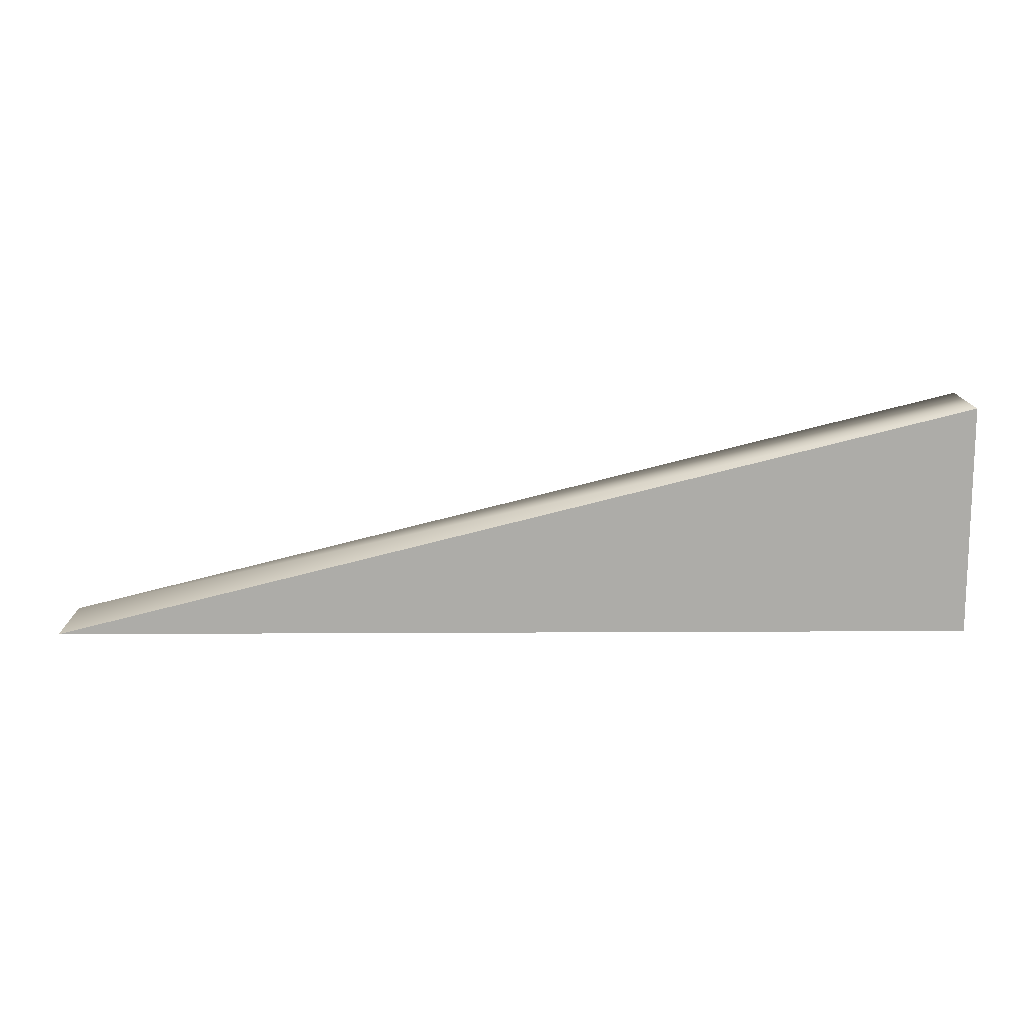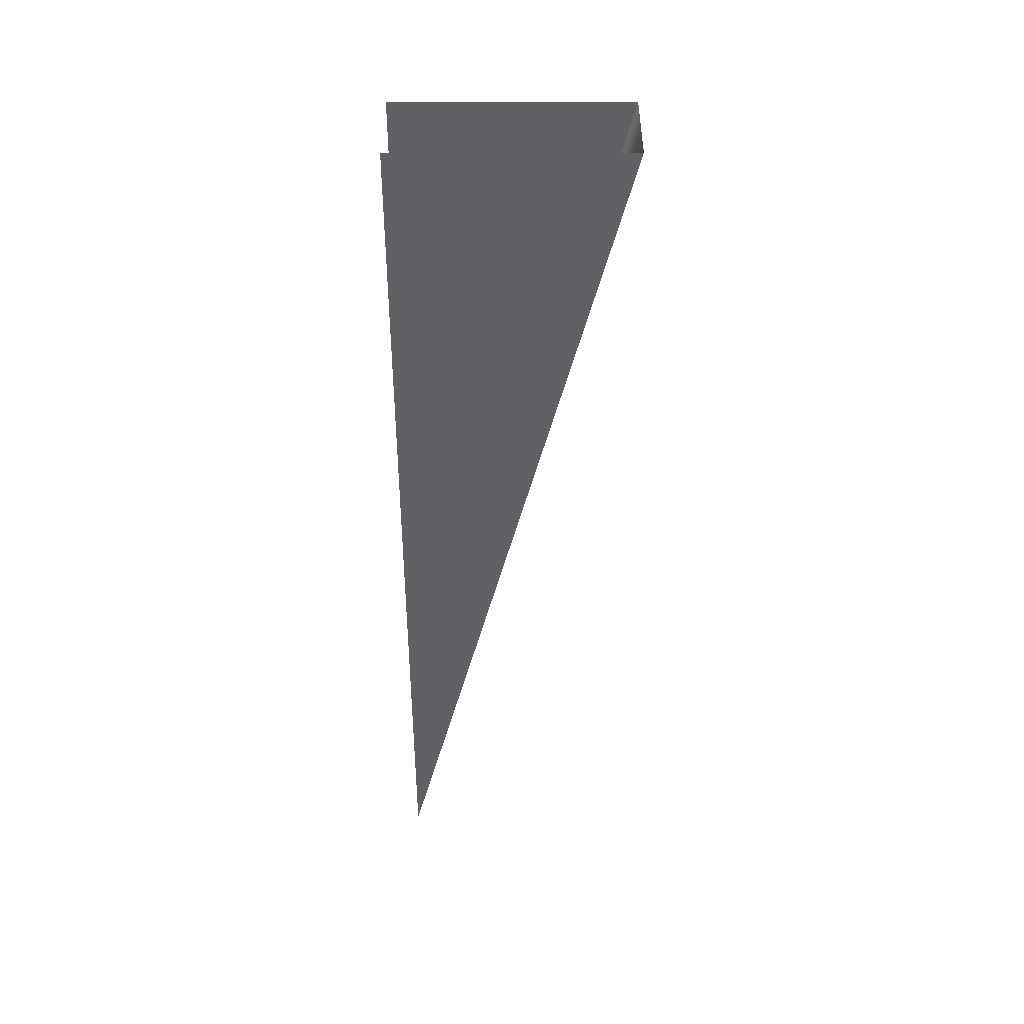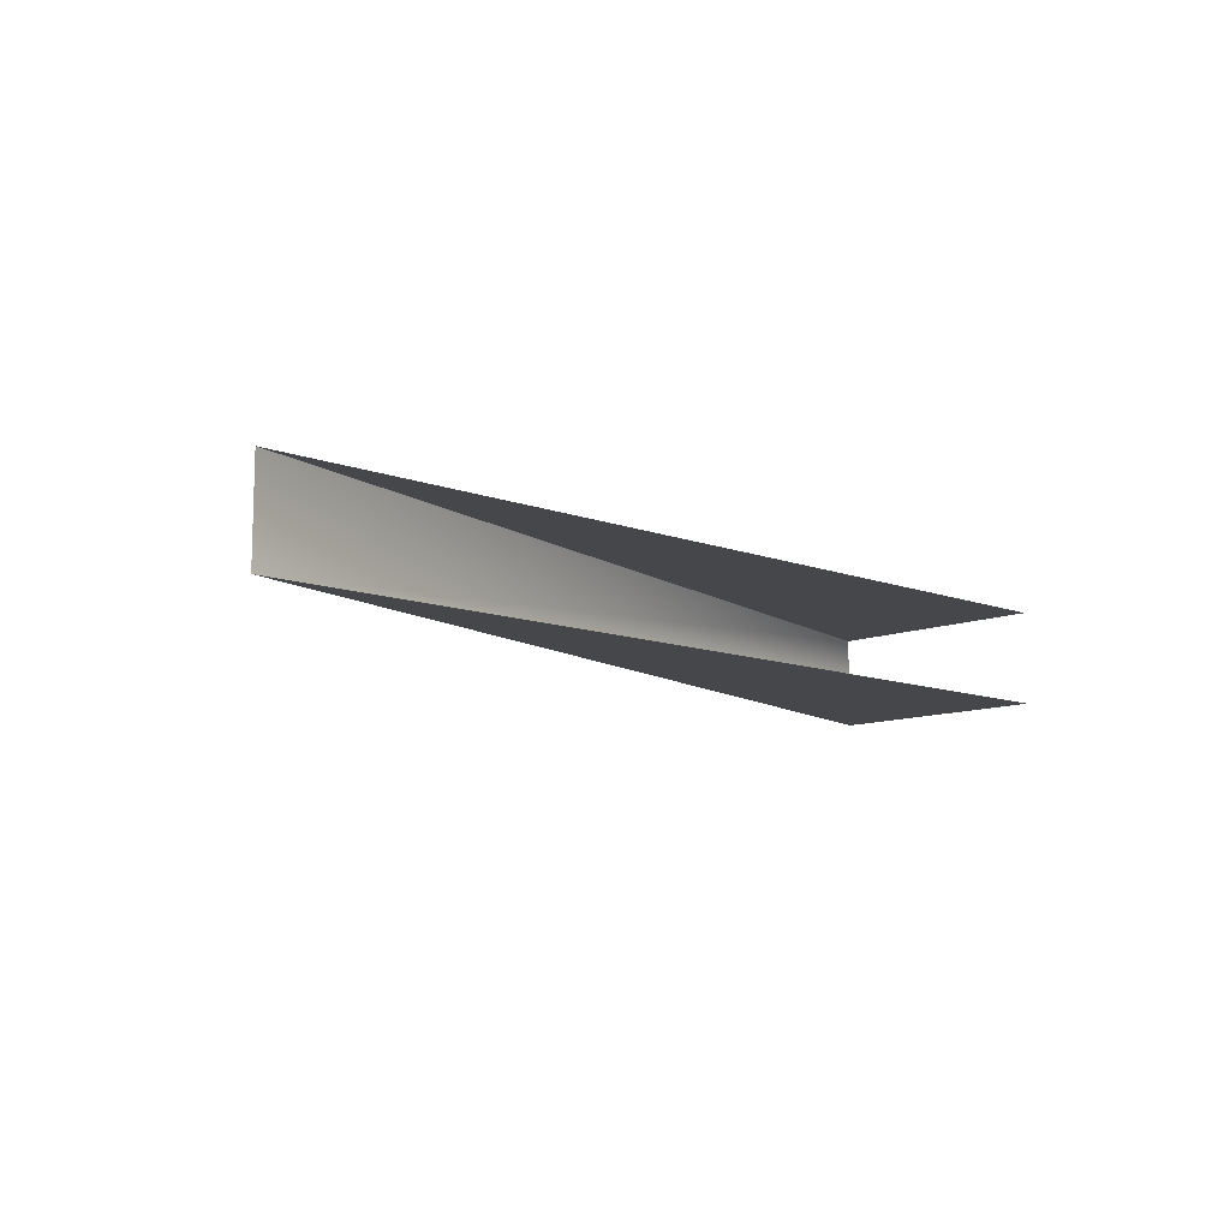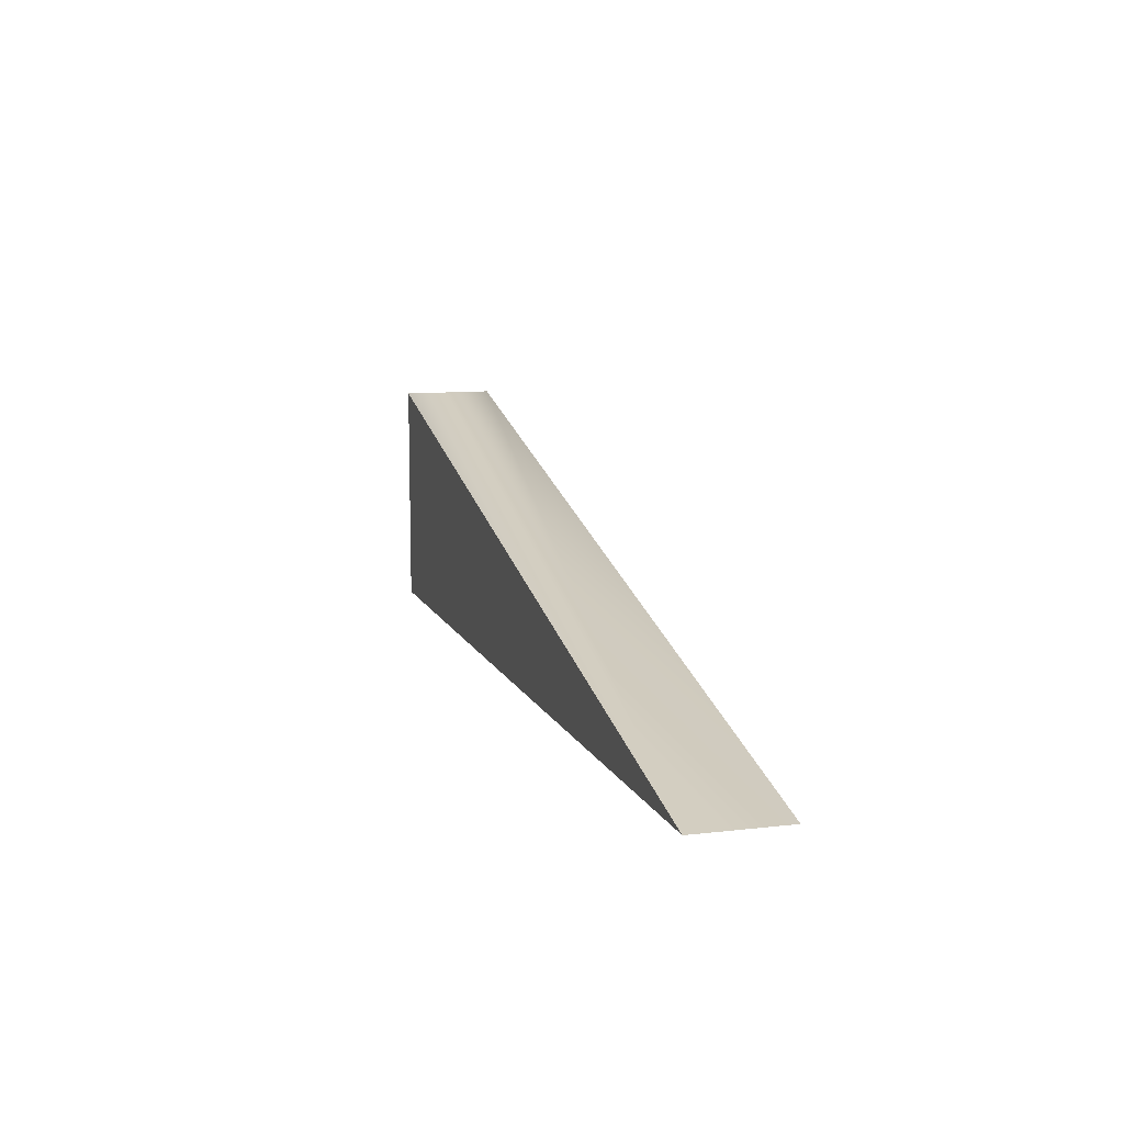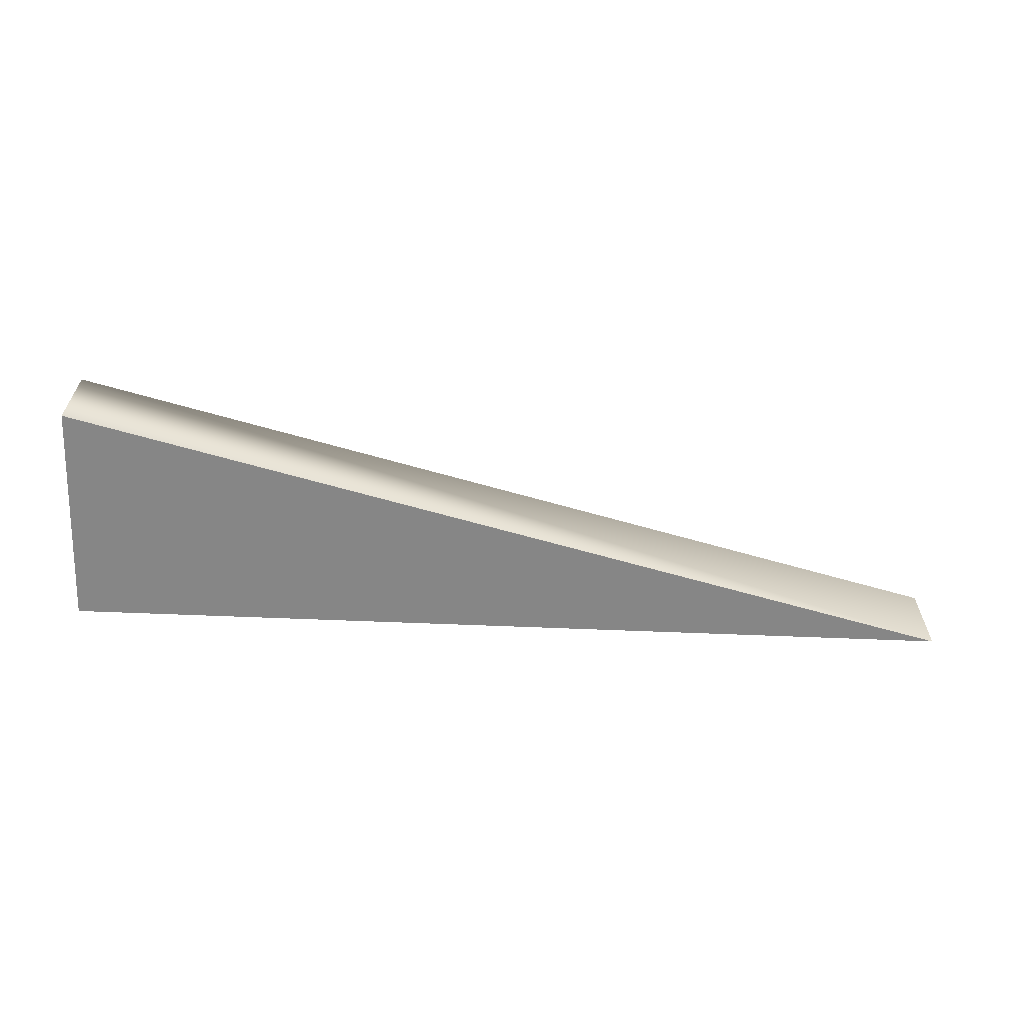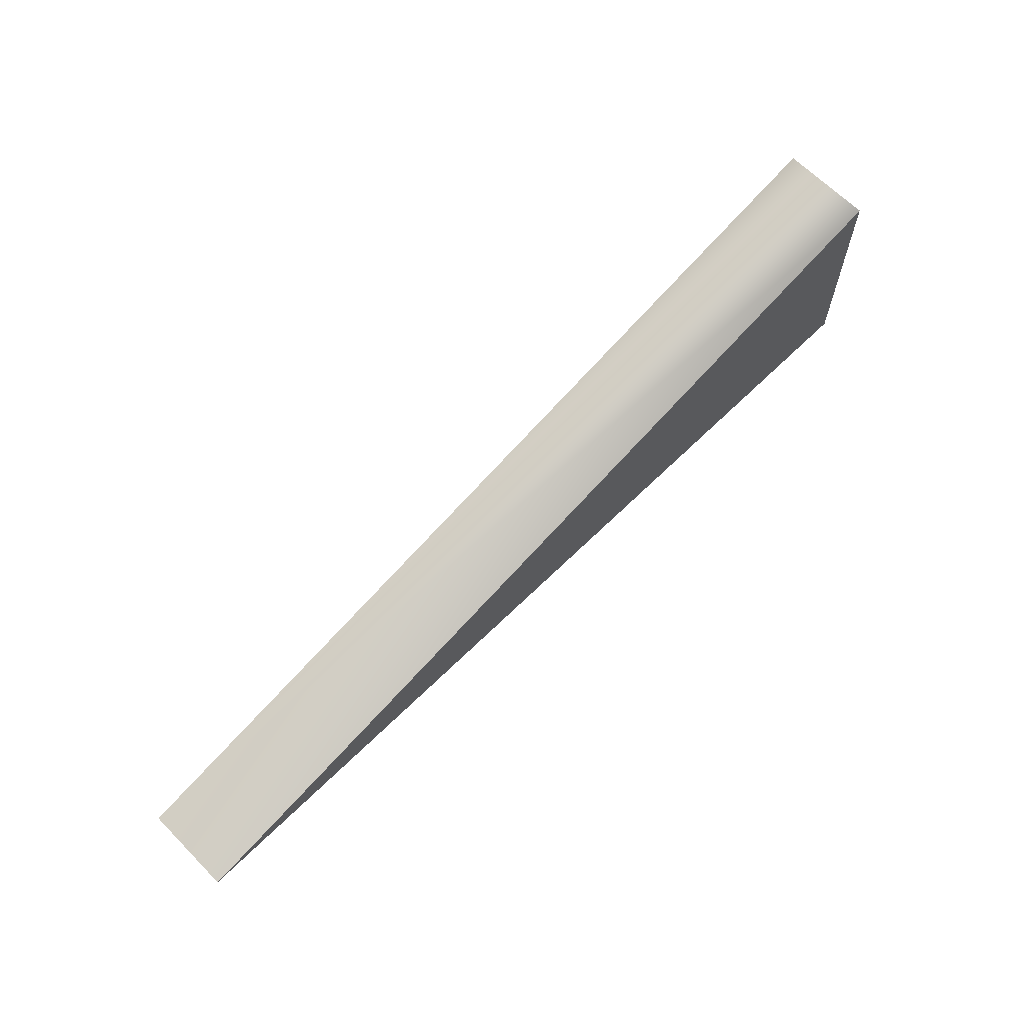
<metadata>
{"format":"obj","ext":"obj","renderer":"f3d","projection":"perspective","resolution":1024,"background":"white","views":[{"elev":13.5,"azim":-0.7,"up":"+Y"},{"elev":-48.3,"azim":90.0,"up":"+Z"},{"elev":-10.6,"azim":-43.7,"up":"+Z"},{"elev":10.6,"azim":-106.5,"up":"+Y"},{"elev":-62.2,"azim":177.6,"up":"+Z"},{"elev":65.6,"azim":-44.6,"up":"+Y"}]}
</metadata>
<code>
o wall_top_part_hs_1
v 2 0 0.2
v 2 0 -0.2
v 2 1 0.2
v -2 0 0.2
v -2 0 -0.2
v 2 1 -0.2
f 4 1 3
f 5 6 2
f 3 6 5 4

</code>
